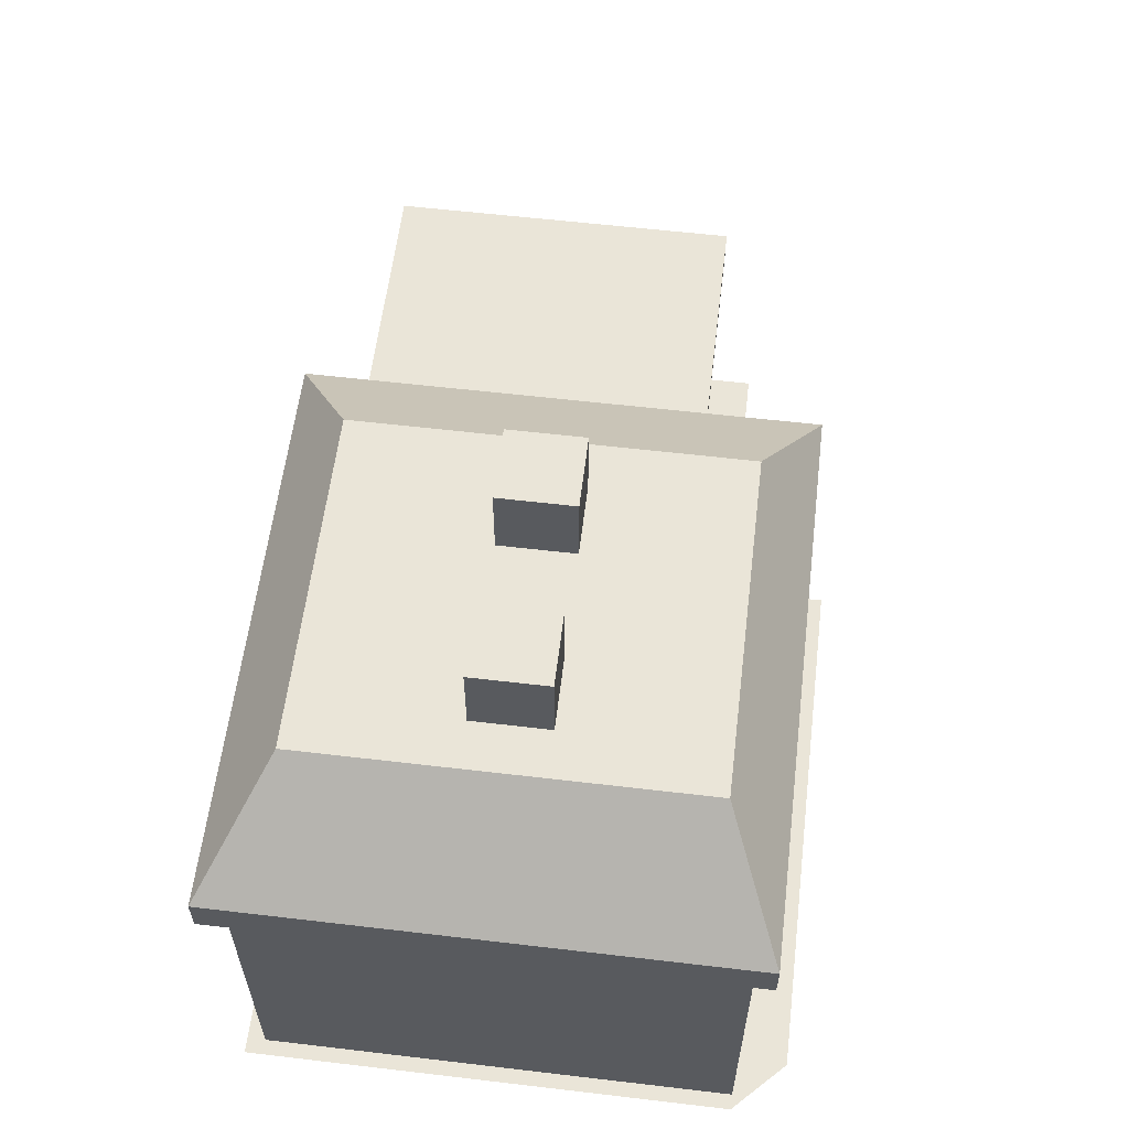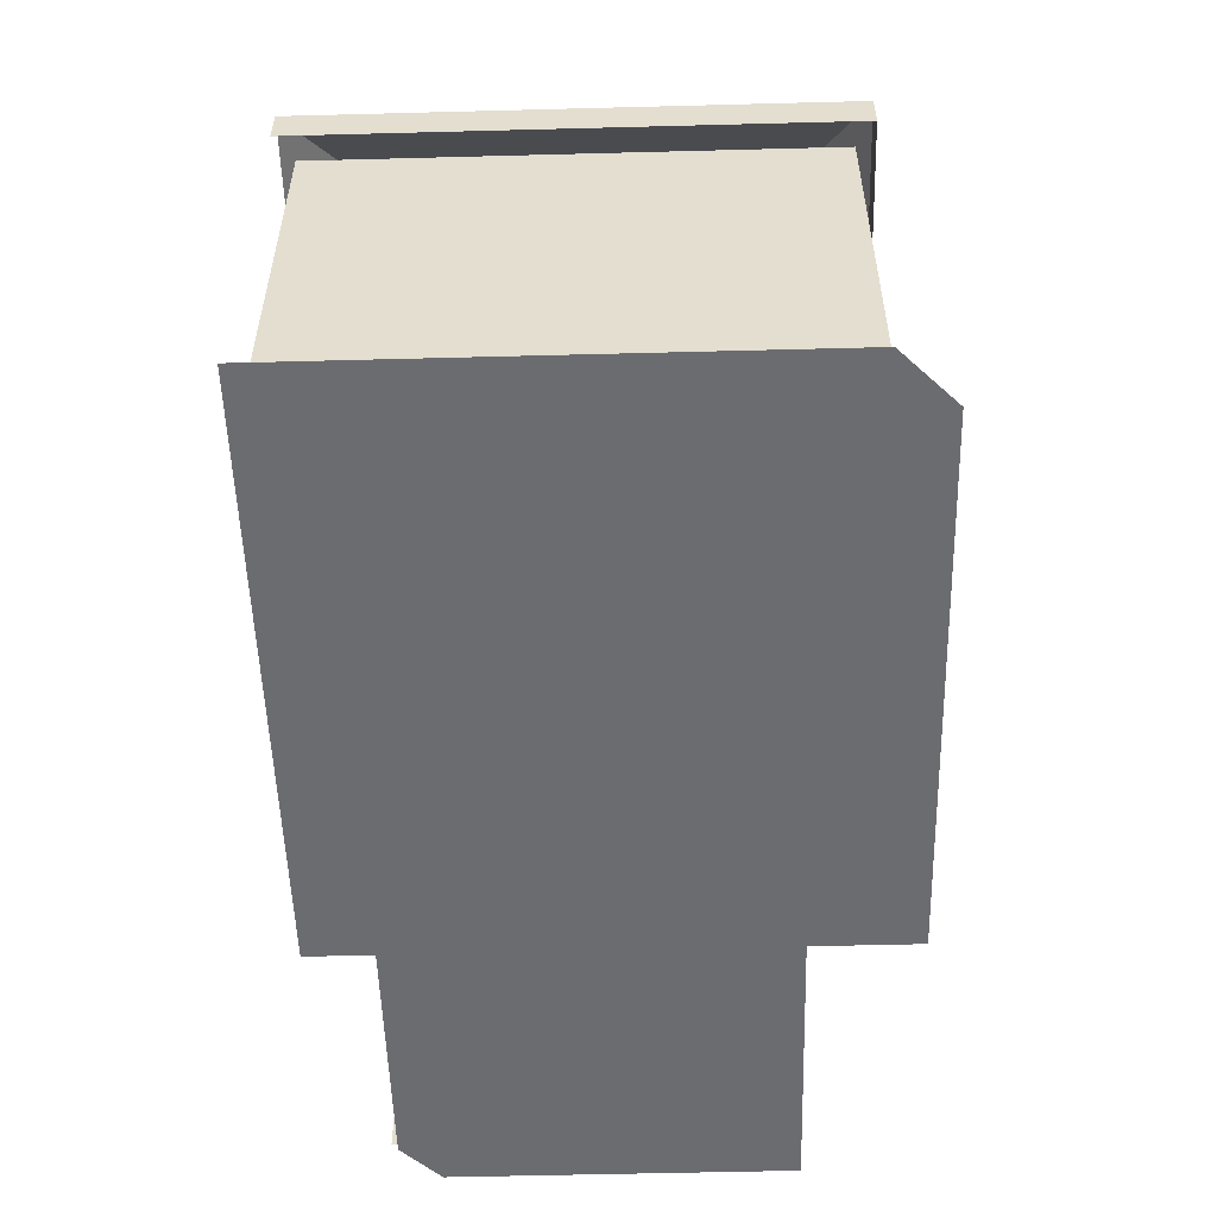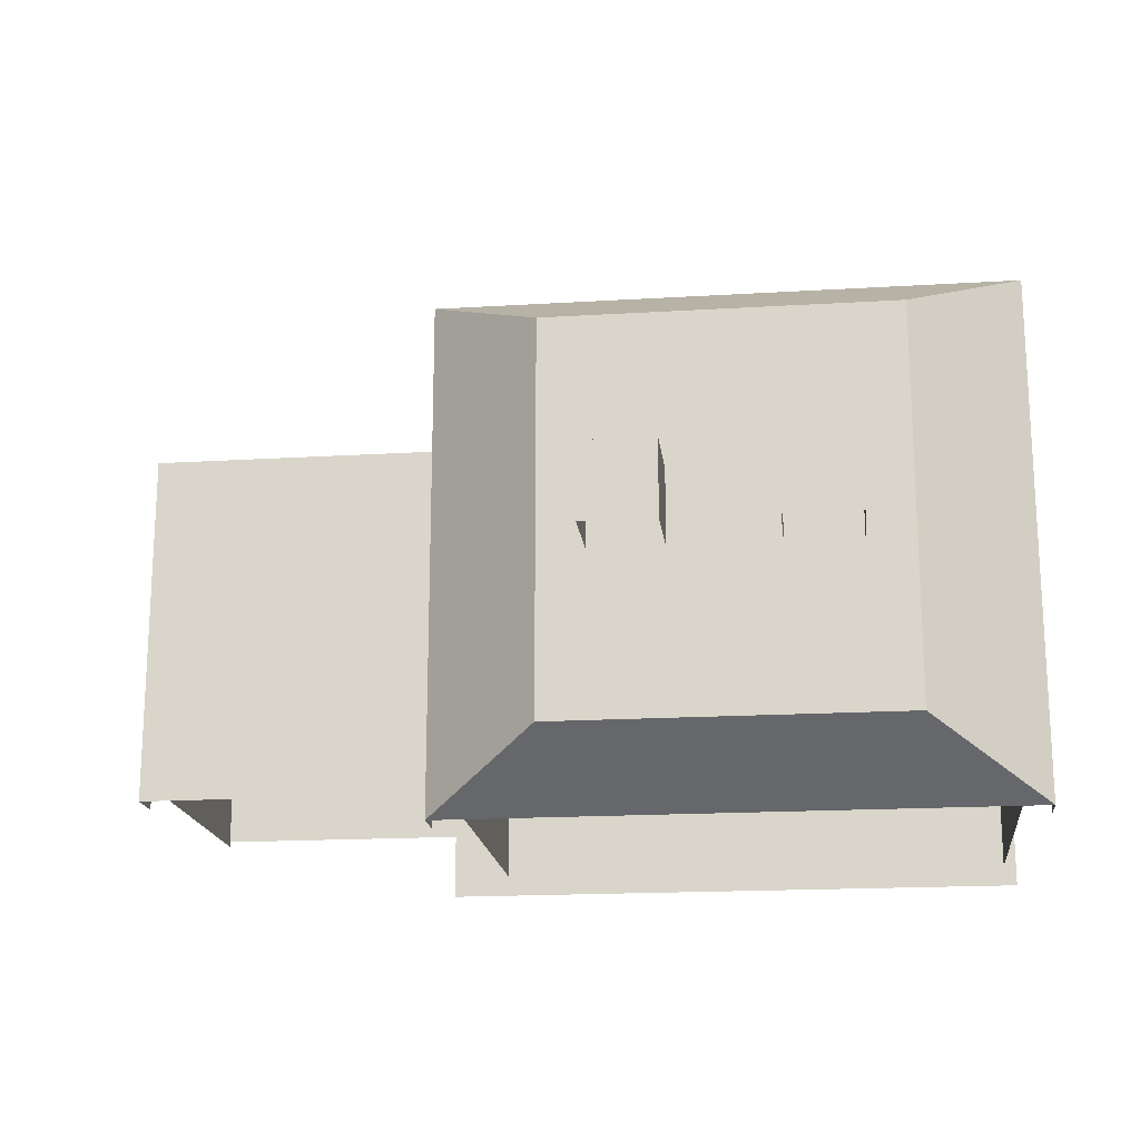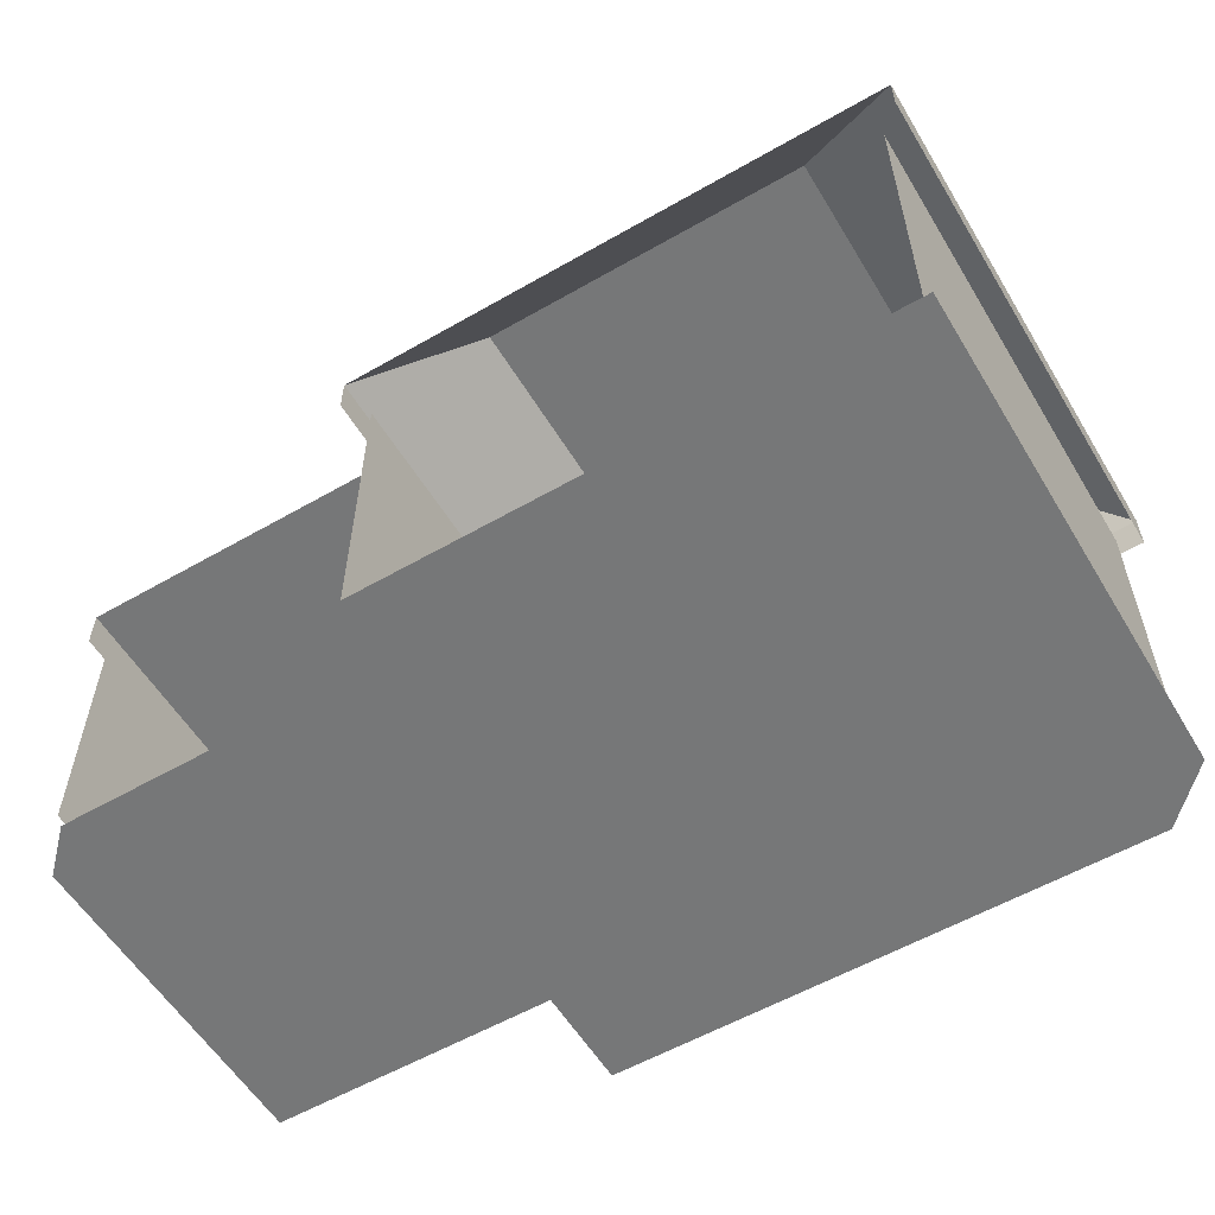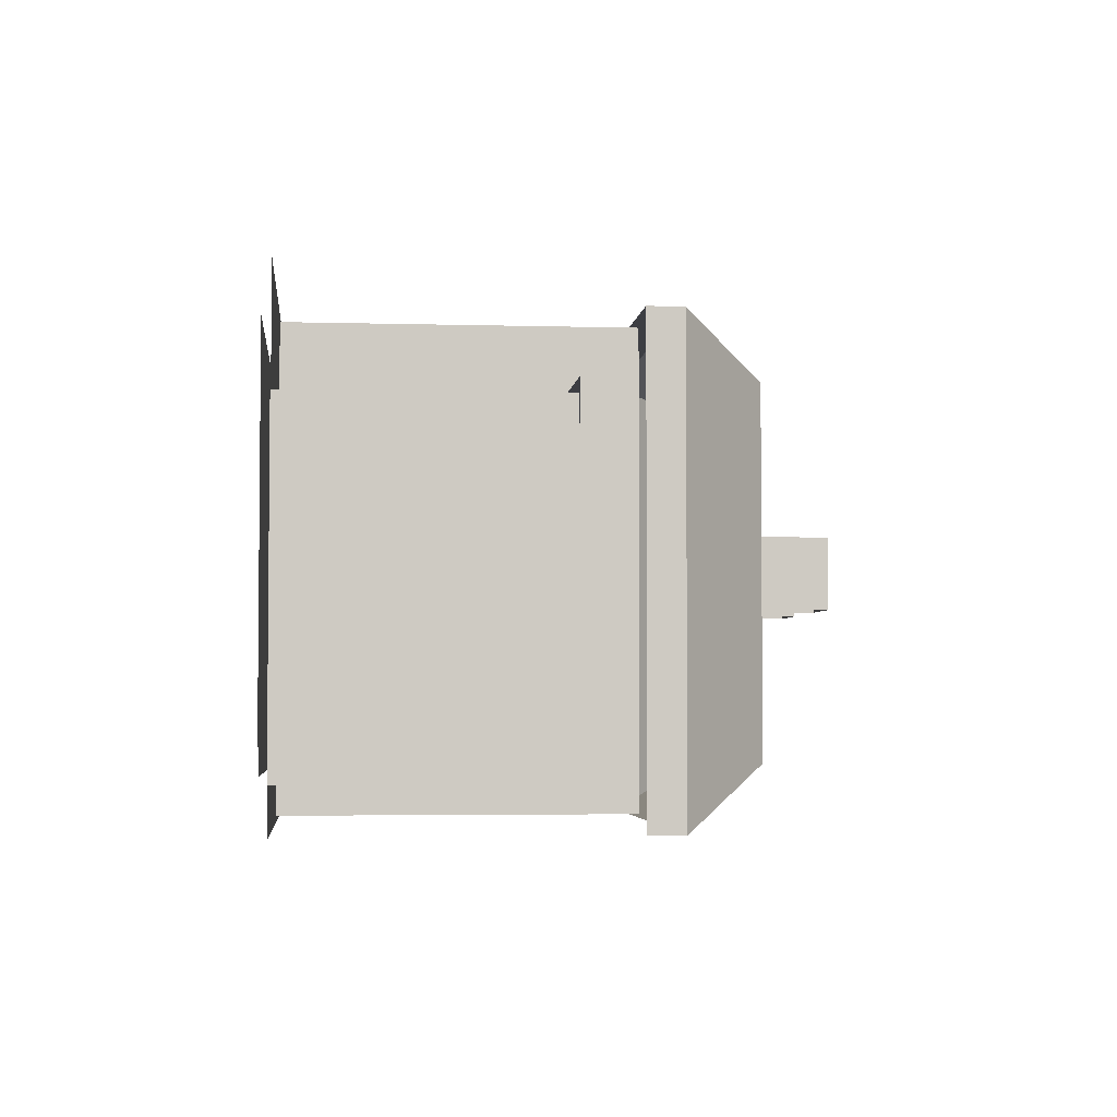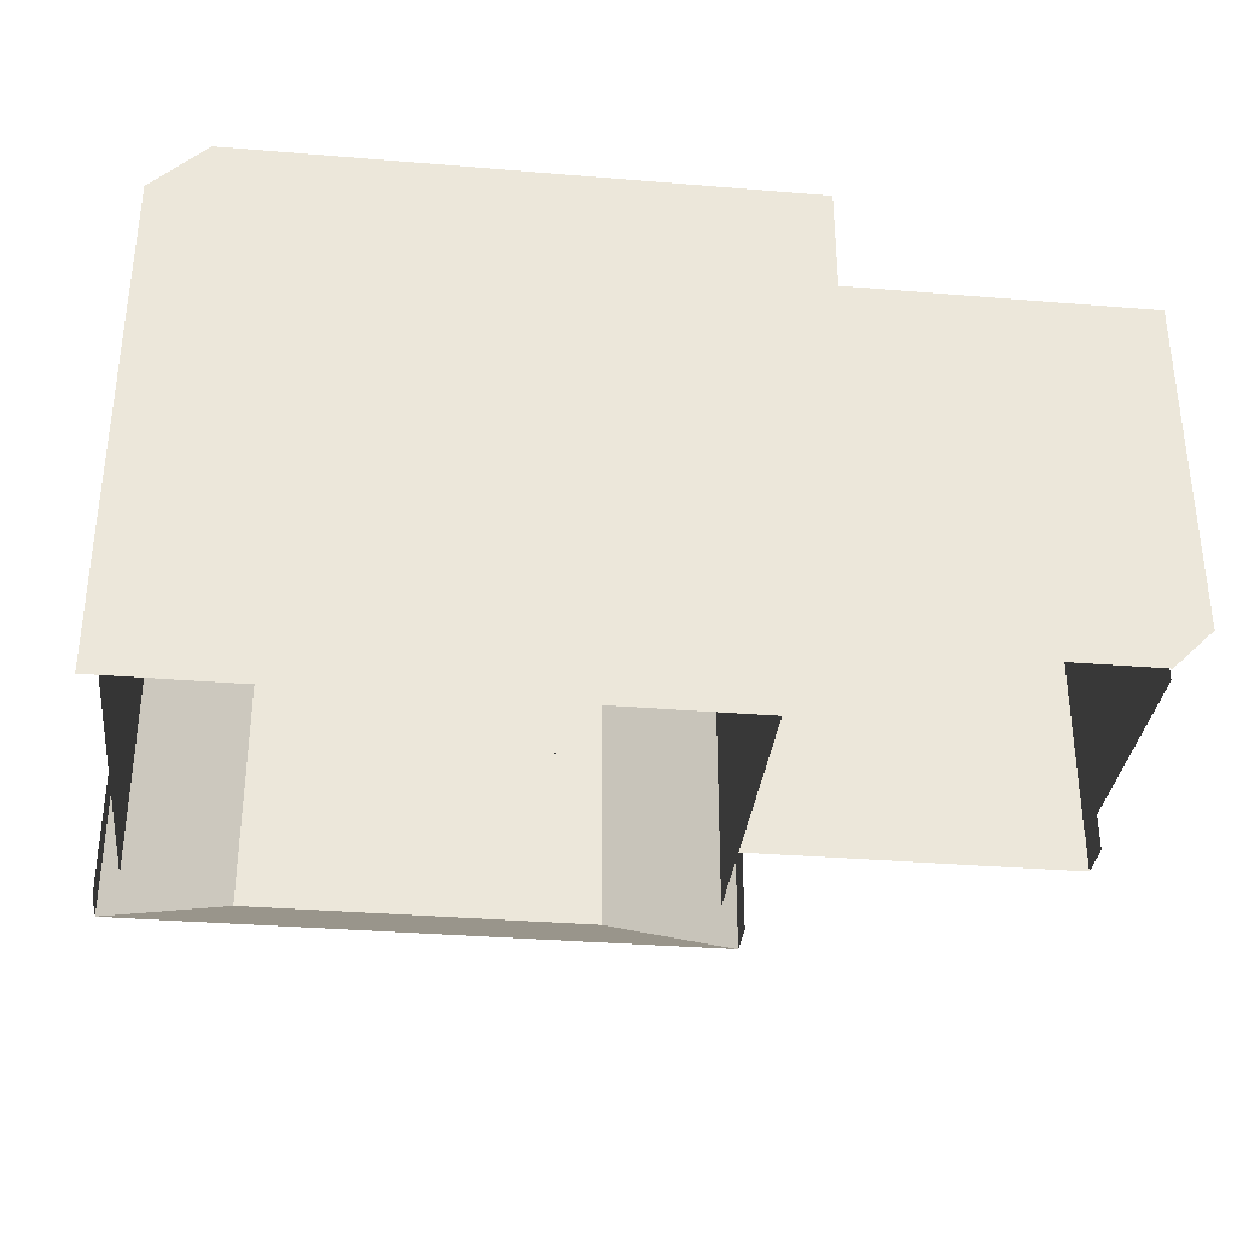
<metadata>
{"format":"obj","ext":"obj","renderer":"f3d","projection":"perspective","resolution":1024,"background":"white","views":[{"elev":59.0,"azim":-83.1,"up":"+Y"},{"elev":-53.7,"azim":-88.4,"up":"+Y"},{"elev":-18.0,"azim":-173.3,"up":"+Z"},{"elev":-57.0,"azim":-149.1,"up":"+Y"},{"elev":-3.7,"azim":84.4,"up":"+Z"},{"elev":-33.8,"azim":-6.5,"up":"+Z"}]}
</metadata>
<code>
g polygon0
v 24 6 15.57
v 54 6 15.57
v 54 30 15.57
v 24 30 15.57
v -36 7 30
v -36 34 30
v -60 34 30
v -60 7 30
v -11 7 30
v 13 7 30
v 13 34 30
v -11 34 30
f 1 2 3 4
f 5 6 7 8
f 9 10 11 12
g polygon1
v 25 1 -41
v -66 1 -41
v 25 1 34
v -66 1 34
v 25 1 42
v -58 1 42
f 13 14 15
f 14 16 15
f 15 16 17
f 16 18 17
v 69 1 18
v 69 1 -25
v 63 1 18
v 63 1 -31
v 24.23 1 18
v 24.23 1 -31
f 19 20 21
f 20 22 21
f 21 22 23
f 22 24 23
v 69 1 26
v 69 1 18
v 63 1 26
v 63 1 18
v 24.23 1 26
v 24.23 1 18
f 25 26 27
f 26 28 27
f 27 28 29
f 28 30 29
g polygon2
v 51 29 17.57
v 48.3 26 17.57
v 51 2 17.57
v 48.3 12 17.57
v 26 2 17.57
v 28.7 12 17.57
v 26 29 17.57
v 28.7 26 17.57
v 51 29 17.57
v 48.3 26 17.57
f 31 32 33
f 32 34 33
f 33 34 35
f 34 36 35
f 35 36 37
f 36 38 37
f 37 38 39
f 38 40 39
v 65 47 -34
v 16 47 -34
v 21.1 47 -30.7
v 59.9 47 -30.7
v 65 47 19.57
v 65 47 -34
v 59.9 47 -30.7
v 59.9 47 16.27
v 16 47 19.57
v 65 47 19.57
v 59.9 47 16.27
v 21.1 47 16.27
v 65 41 19.57
v 65 41 -34
v 65 47 -34
v 65 47 19.57
v 21.1 47 16.27
v 59.9 47 16.27
v 59.9 47 -30.7
v 21.1 47 -30.7
v 16 41 19.57
v 65 41 19.57
v 65 47 19.57
v 16 47 19.57
v 60 2 17.57
v 60 29 17.57
v 54 29 17.57
v 54 2 17.57
v 60 29 17.57
v 60 32 17.57
v 54 32 17.57
v 54 29 17.57
v 60 41.11 17.57
v 60 32 17.57
v 63 32 17.57
v 63 41.11 17.57
v 63 32 -29
v 63 29 -29
v 63 29 -32
v 63 32 -32
v 63 41.11 -29
v 63 32 -29
v 63 32 -32
v 63 41.11 -32
v 63 29 -29
v 63 2 -29
v 63 2 -32
v 63 29 -32
v 63 32 14.57
v 63 29 14.57
v 63 29 -29
v 63 32 -29
v 63 41.11 14.57
v 63 32 14.57
v 63 32 -29
v 63 41.11 -29
v 63 29 14.57
v 63 2 14.57
v 63 2 -29
v 63 29 -29
v 63 29 17.57
v 60 29 17.57
v 60 2 17.57
v 63 2 17.57
v 16 47 -34
v 16 47 19.57
v 21.1 47 16.27
v 21.1 47 -30.7
v 26 29 17.57
v 23 29 17.57
v 23 2 17.57
v 26 2 17.57
v 48.3 26 17.57
v 28.7 26 17.57
v 28.7 12 17.57
v 48.3 12 17.57
v 63 29 17.57
v 63 29 14.57
v 63 32 14.57
v 63 32 17.57
v 16 29 17.57
v 23 29 17.57
v 23 32 17.57
v 16 32 17.57
v 63 32 17.57
v 60 32 17.57
v 60 29 17.57
v 63 29 17.57
v 54 32 17.57
v 51 32 17.57
v 51 29 17.57
v 54 29 17.57
v 26 32 17.57
v 23 32 17.57
v 23 29 17.57
v 26 29 17.57
v 51 32 17.57
v 26 32 17.57
v 26 29 17.57
v 51 29 17.57
v 63 32 17.57
v 63 32 14.57
v 63 41.11 14.57
v 63 41.11 17.57
v 16 32 17.57
v 23 32 17.57
v 23 41.11 17.57
v 16 41.11 17.57
v 54 41.11 17.57
v 54 32 17.57
v 60 32 17.57
v 60 41.11 17.57
v 51 41.11 17.57
v 51 32 17.57
v 54 32 17.57
v 54 41.11 17.57
v 23 41.11 17.57
v 23 32 17.57
v 26 32 17.57
v 26 41.11 17.57
v 26 41.11 17.57
v 26 32 17.57
v 51 32 17.57
v 51 41.11 17.57
v 63 2 17.57
v 63 2 14.57
v 63 29 14.57
v 63 29 17.57
v 16 2 17.57
v 23 2 17.57
v 23 29 17.57
v 16 29 17.57
v 54 29 17.57
v 51 29 17.57
v 51 2 17.57
v 54 2 17.57
f 41 42 43 44
f 45 46 47 48
f 49 50 51 52
f 53 54 55 56
f 57 58 59 60
f 61 62 63 64
f 65 66 67 68
f 69 70 71 72
f 73 74 75 76
f 77 78 79 80
f 81 82 83 84
f 85 86 87 88
f 89 90 91 92
f 93 94 95 96
f 97 98 99 100
f 101 102 103 104
f 105 106 107 108
f 109 110 111 112
f 113 114 115 116
f 117 118 119 120
f 121 122 123 124
f 125 126 127 128
f 129 130 131 132
f 133 134 135 136
f 137 138 139 140
f 141 142 143 144
f 145 146 147 148
f 149 150 151 152
f 153 154 155 156
f 157 158 159 160
f 161 162 163 164
f 165 166 167 168
f 169 170 171 172
f 173 174 175 176
g polygon3
v -58 2 32
v -56.1 15 32
v -58 34 32
v -56.1 28 32
v -39 34 32
v -40.9 28 32
v -39 2 32
v -40.9 15 32
v -58 2 32
v -56.1 15 32
f 177 178 179
f 178 180 179
f 179 180 181
f 180 182 181
f 181 182 183
f 182 184 183
f 183 184 185
f 184 186 185
v -9.062 2 32
v -7.156 15 32
v -9.062 34 32
v -7.156 28 32
v 10 34 32
v 8.094 28 32
v 10 2 32
v 8.094 15 32
v -9.062 2 32
v -7.156 15 32
f 187 188 189
f 188 190 189
f 189 190 191
f 190 192 191
f 191 192 193
f 192 194 193
f 193 194 195
f 194 196 195
v -35 2 30
v -13 2 30
v -13 2 18
v -35 2 18
v -5 76 -7
v -5 88 -7
v -5 88 4.5
v -5 76 4.5
v -16 76 4.5
v -16 88 4.5
v -16 88 -7
v -16 76 -7
v -5 88 4.5
v -5 88 -7
v -16 88 -7
v -16 88 4.5
v -5 76 4.5
v -5 88 4.5
v -16 88 4.5
v -16 76 4.5
v -43 76 -7
v -43 76 4.5
v -43 88 4.5
v -43 88 -7
v -32 76 4.5
v -32 76 -7
v -32 88 -7
v -32 88 4.5
v -43 88 4.5
v -32 88 4.5
v -32 88 -7
v -43 88 -7
v -43 76 4.5
v -32 76 4.5
v -32 88 4.5
v -43 88 4.5
v -9.062 55 34
v -9.062 39 34
v -9.062 39 32
v -9.062 55 32
v 10 39 34
v 10 55 34
v 10 55 32
v 10 39 32
v -9.062 39 34
v 10 39 34
v 10 39 32
v -9.062 39 32
v -35 55 34
v -35 39 34
v -35 39 32
v -35 55 32
v -13 39 34
v -13 55 34
v -13 55 32
v -13 39 32
v -35 39 34
v -13 39 34
v -13 39 32
v -35 39 32
v -58 55 34
v -58 39 34
v -58 39 32
v -58 55 32
v -39 39 34
v -39 55 34
v -39 55 32
v -39 39 32
v -58 39 34
v -39 39 34
v -39 39 32
v -58 39 32
v -9.062 34 34
v -9.062 2 34
v -9.062 2 32
v -9.062 34 32
v 10 2 34
v 10 34 34
v 10 34 32
v 10 2 32
v -35 34 34
v -35 2 34
v -35 2 30
v -35 34 30
v -13 2 34
v -13 34 34
v -13 34 30
v -13 2 30
v -58 34 34
v -58 2 34
v -58 2 32
v -58 34 32
v -39 2 34
v -39 34 34
v -39 34 32
v -39 2 32
v -64 39 -38
v -64 39 -32
v -64 55 -32
v -64 55 -38
v 16 39 34
v 16 39 28
v 16 55 28
v 16 55 34
v 10 39 34
v 16 39 34
v 16 55 34
v 10 55 34
v -9.062 39 32
v 10 39 32
v 10 55 32
v -9.062 55 32
v -13 39 34
v -9.062 39 34
v -9.062 55 34
v -13 55 34
v -35 39 32
v -13 39 32
v -13 55 32
v -35 55 32
v -39 39 34
v -35 39 34
v -35 55 34
v -39 55 34
v -58 39 32
v -39 39 32
v -39 55 32
v -58 55 32
v -58 55 34
v -64 55 34
v -64 39 34
v -58 39 34
v 16 39 -38
v 16 39 -32
v 16 34 -32
v 16 34 -38
v -64 34 -32
v -64 34 28
v -64 39 28
v -64 39 -32
v -64 39 34
v -64 39 28
v -64 34 28
v -64 34 34
v 16 34 28
v 16 34 -32
v 16 39 -32
v 16 39 28
v 16 34 -38
v 16 34 -32
v 16 2 -32
v 16 2 -38
v -64 2 -32
v -64 2 28
v -64 34 28
v -64 34 -32
v -64 34 34
v -64 34 28
v -64 2 28
v -64 2 34
v 16 2 28
v 16 2 -32
v 16 34 -32
v 16 34 28
v -64 34 -38
v -64 34 -32
v -64 39 -32
v -64 39 -38
v 16 34 34
v 16 34 28
v 16 39 28
v 16 39 34
v 10 34 34
v 16 34 34
v 16 39 34
v 10 39 34
v -9.062 34 34
v 10 34 34
v 10 39 34
v -9.062 39 34
v -13 34 34
v -9.062 34 34
v -9.062 39 34
v -13 39 34
v -35 34 34
v -13 34 34
v -13 39 34
v -35 39 34
v -39 34 34
v -35 34 34
v -35 39 34
v -39 39 34
v -58 34 34
v -39 34 34
v -39 39 34
v -58 39 34
v -64 39 34
v -64 34 34
v -58 34 34
v -58 39 34
v 16 55 -32
v 16 39 -32
v 16 39 -38
v 16 55 -38
v -64 55 28
v -64 55 -32
v -64 39 -32
v -64 39 28
v -64 55 28
v -64 39 28
v -64 39 34
v -64 55 34
v 16 55 -32
v 16 55 28
v 16 39 28
v 16 39 -32
v -35 34 30
v -35 2 30
v -35 2 18
v -35 34 18
v 16 2 34
v 16 2 28
v 16 34 28
v 16 34 34
v 10 2 34
v 16 2 34
v 16 34 34
v 10 34 34
v -7.156 15 32
v 8.094 15 32
v 8.094 28 32
v -7.156 28 32
v -13 2 34
v -9.062 2 34
v -9.062 34 34
v -13 34 34
v -35 2 18
v -13 2 18
v -13 34 18
v -35 34 18
v -39 2 34
v -35 2 34
v -35 34 34
v -39 34 34
v -56.1 15 32
v -40.9 15 32
v -40.9 28 32
v -56.1 28 32
v -64 34 34
v -64 2 34
v -58 2 34
v -58 34 34
v -64 2 -38
v -64 2 -32
v -64 34 -32
v -64 34 -38
v 19.23 61.6 -41
v -67.23 61.6 -41
v -50 76 -31
v 2 76 -31
v 19.23 61.6 36.75
v 19.23 61.6 -41
v 2 76 -31
v 2 76 28
v -67.23 61.6 36.75
v 19.23 61.6 36.75
v 2 76 28
v -50 76 28
v -67.23 55.68 -41
v -67.23 55.68 36.75
v -67.23 61.6 36.75
v -67.23 61.6 -41
v 19.23 55.68 36.75
v 19.23 55.68 -41
v 19.23 61.6 -41
v 19.23 61.6 36.75
v -50 76 28
v 2 76 28
v 2 76 -31
v -50 76 -31
v -67.23 55.68 36.75
v 19.23 55.68 36.75
v 19.23 61.6 36.75
v -67.23 61.6 36.75
v -13 2 30
v -13 34 30
v -13 34 18
v -13 2 18
v -67.23 61.6 -41
v -67.23 61.6 36.75
v -50 76 28
v -50 76 -31
f 197 198 199 200
f 201 202 203 204
f 205 206 207 208
f 209 210 211 212
f 213 214 215 216
f 217 218 219 220
f 221 222 223 224
f 225 226 227 228
f 229 230 231 232
f 233 234 235 236
f 237 238 239 240
f 241 242 243 244
f 245 246 247 248
f 249 250 251 252
f 253 254 255 256
f 257 258 259 260
f 261 262 263 264
f 265 266 267 268
f 269 270 271 272
f 273 274 275 276
f 277 278 279 280
f 281 282 283 284
f 285 286 287 288
f 289 290 291 292
f 293 294 295 296
f 297 298 299 300
f 301 302 303 304
f 305 306 307 308
f 309 310 311 312
f 313 314 315 316
f 317 318 319 320
f 321 322 323 324
f 325 326 327 328
f 329 330 331 332
f 333 334 335 336
f 337 338 339 340
f 341 342 343 344
f 345 346 347 348
f 349 350 351 352
f 353 354 355 356
f 357 358 359 360
f 361 362 363 364
f 365 366 367 368
f 369 370 371 372
f 373 374 375 376
f 377 378 379 380
f 381 382 383 384
f 385 386 387 388
f 389 390 391 392
f 393 394 395 396
f 397 398 399 400
f 401 402 403 404
f 405 406 407 408
f 409 410 411 412
f 413 414 415 416
f 417 418 419 420
f 421 422 423 424
f 425 426 427 428
f 429 430 431 432
f 433 434 435 436
f 437 438 439 440
f 441 442 443 444
f 445 446 447 448
f 449 450 451 452
f 453 454 455 456
f 457 458 459 460
f 461 462 463 464
f 465 466 467 468
f 469 470 471 472
f 473 474 475 476
f 477 478 479 480
f 481 482 483 484
f 485 486 487 488

</code>
